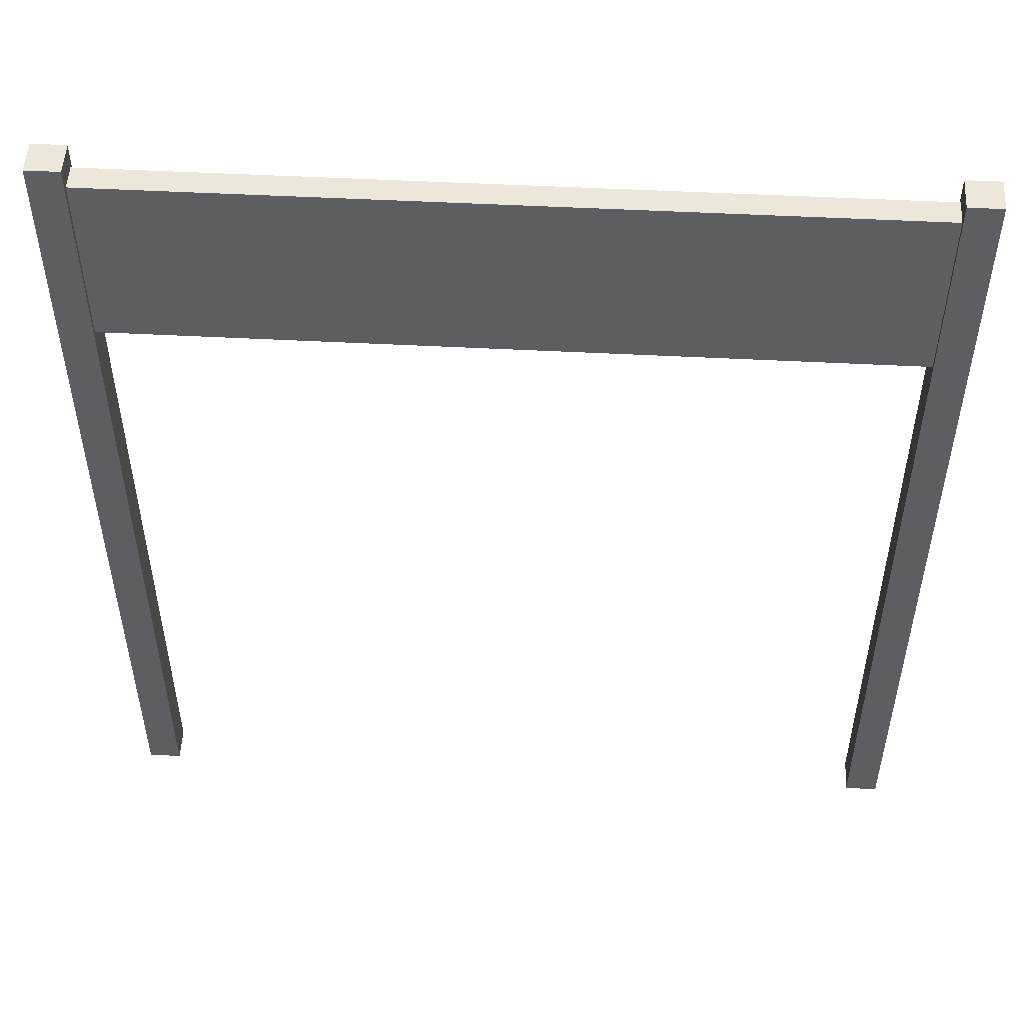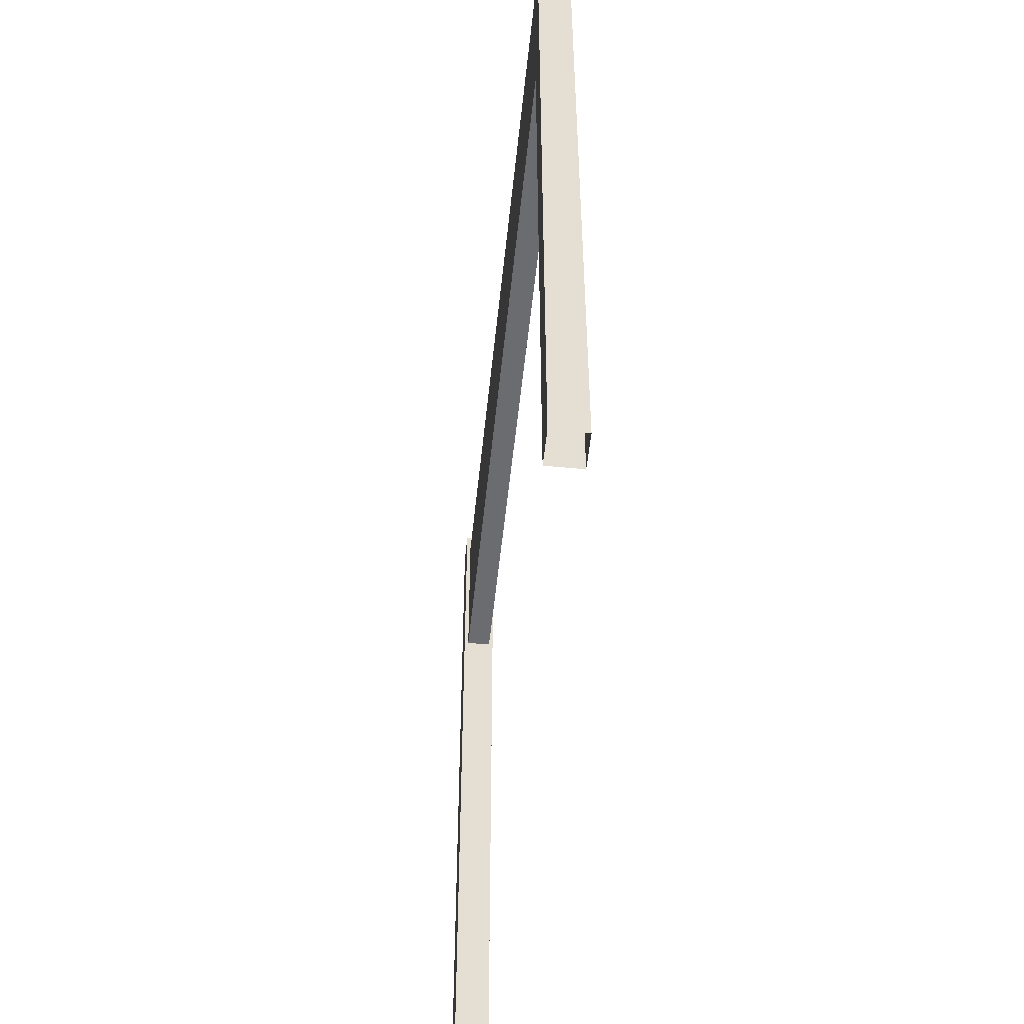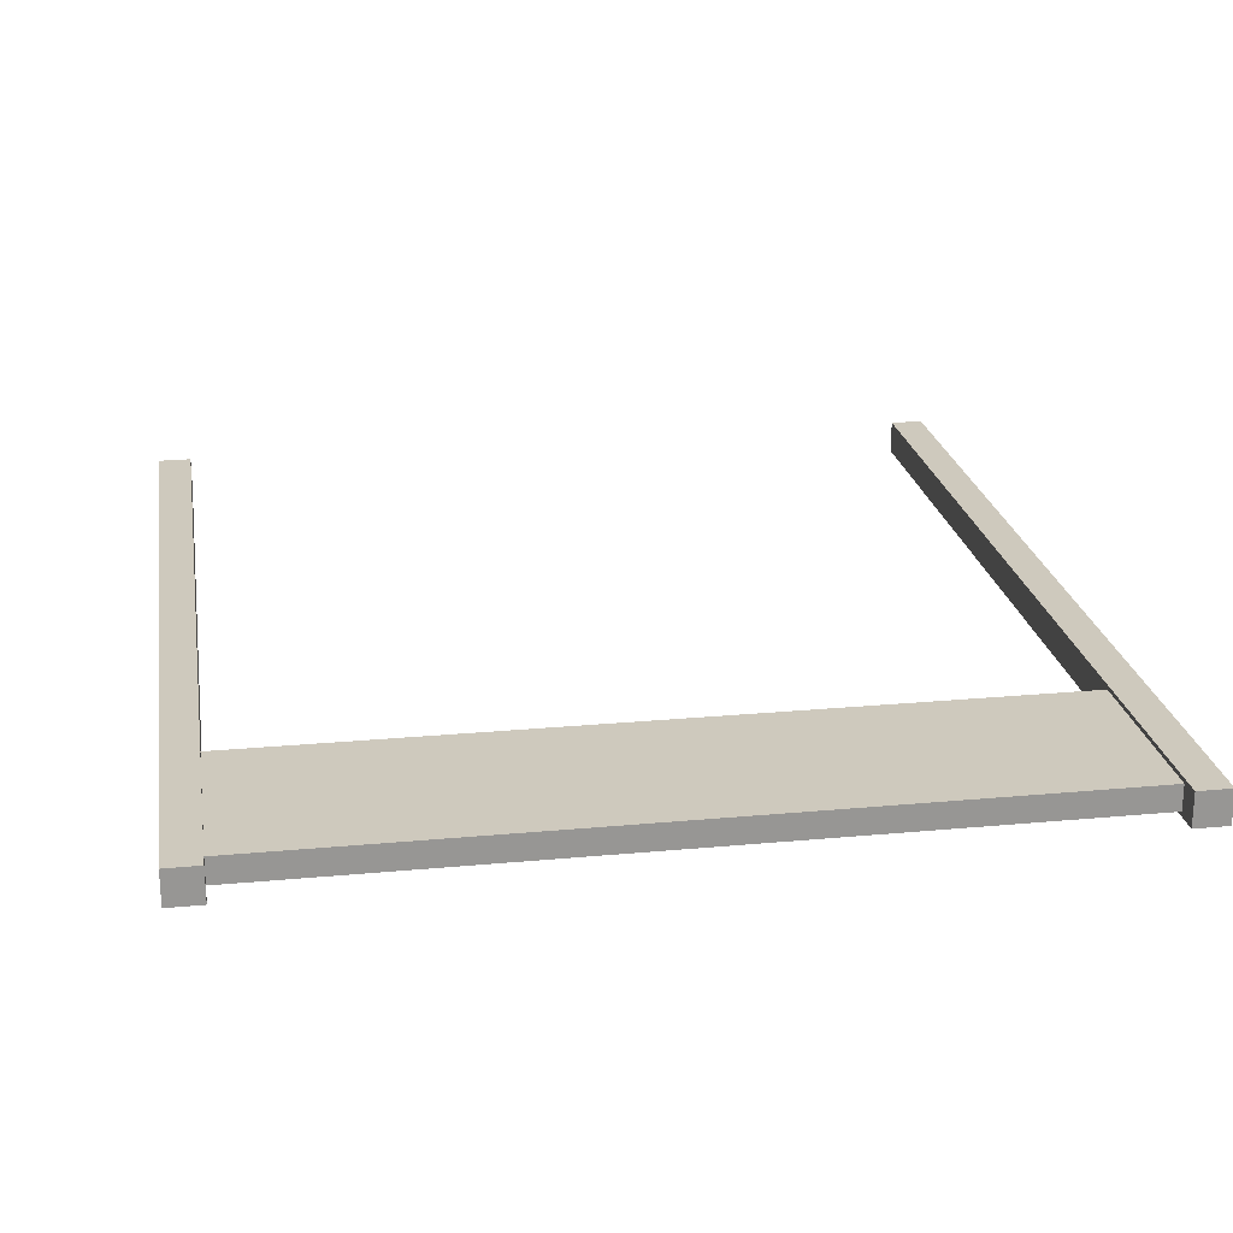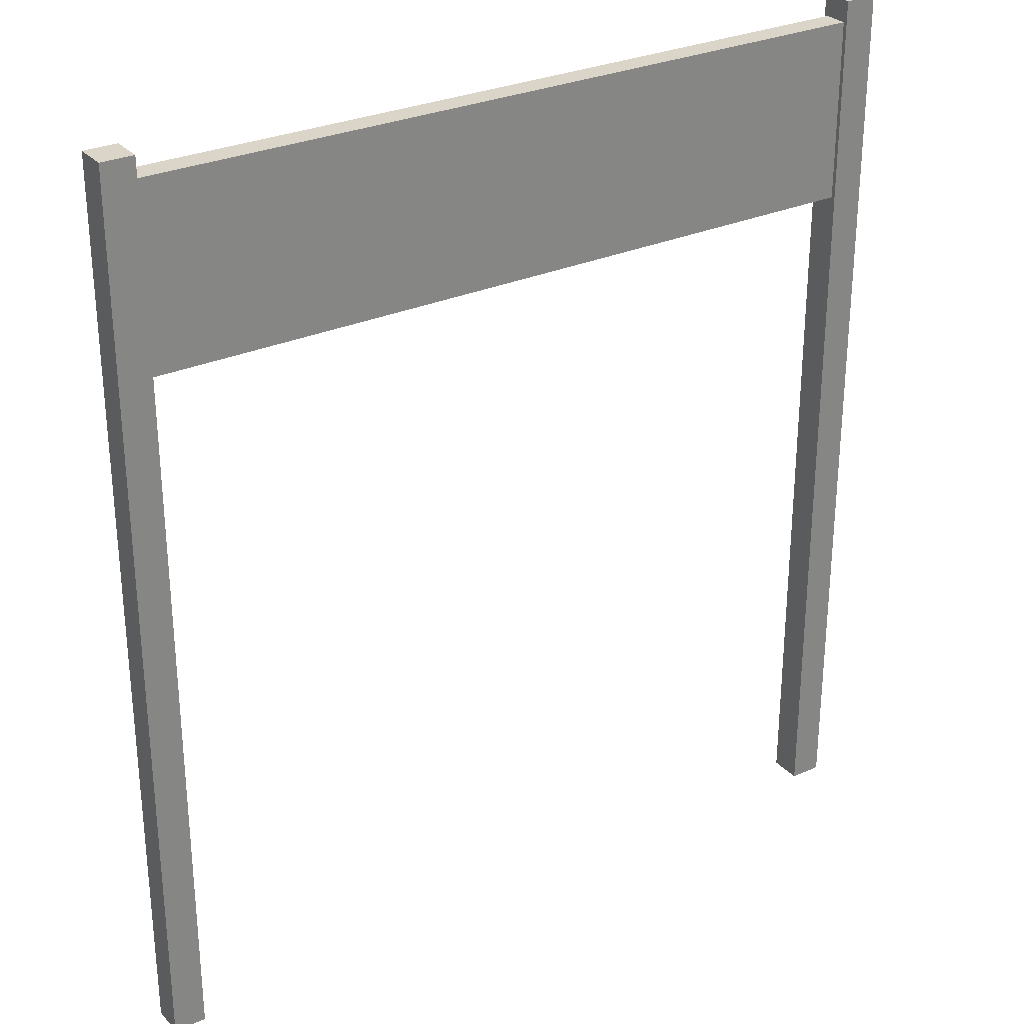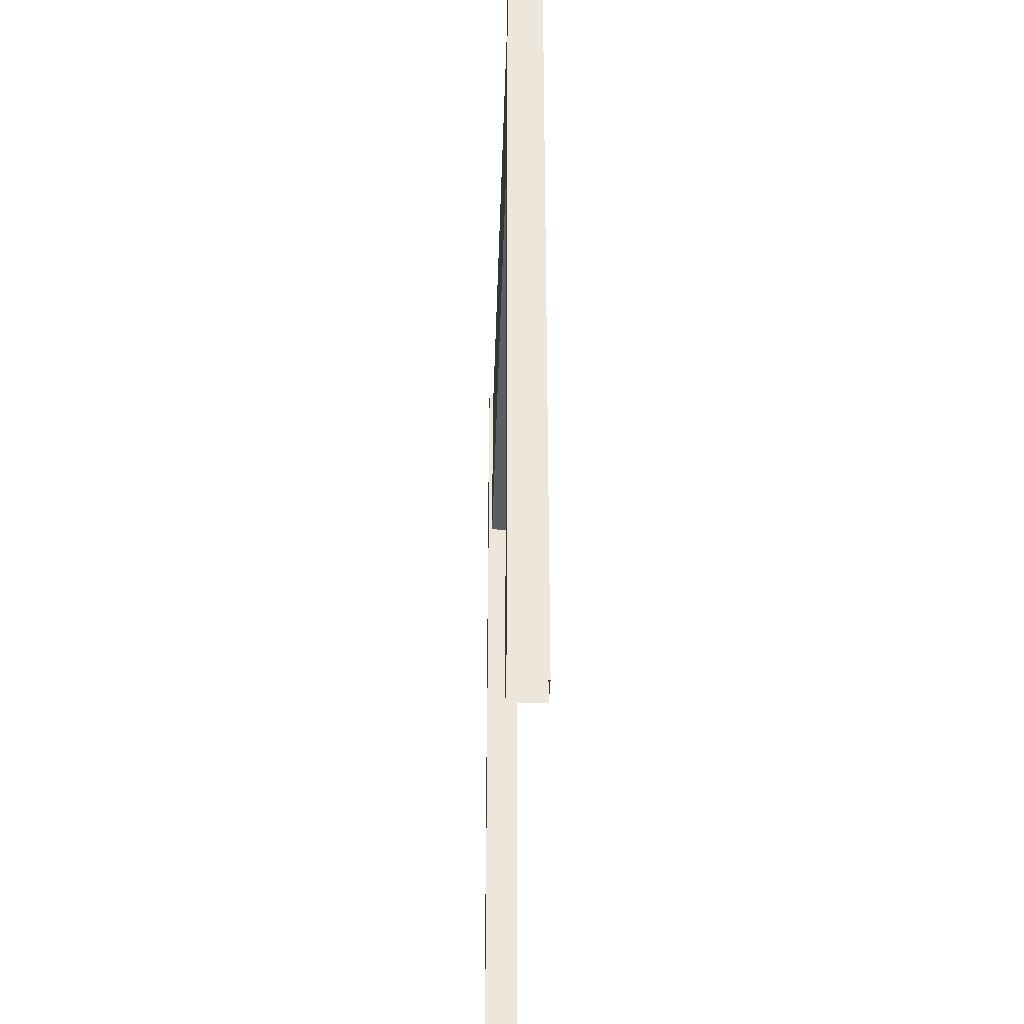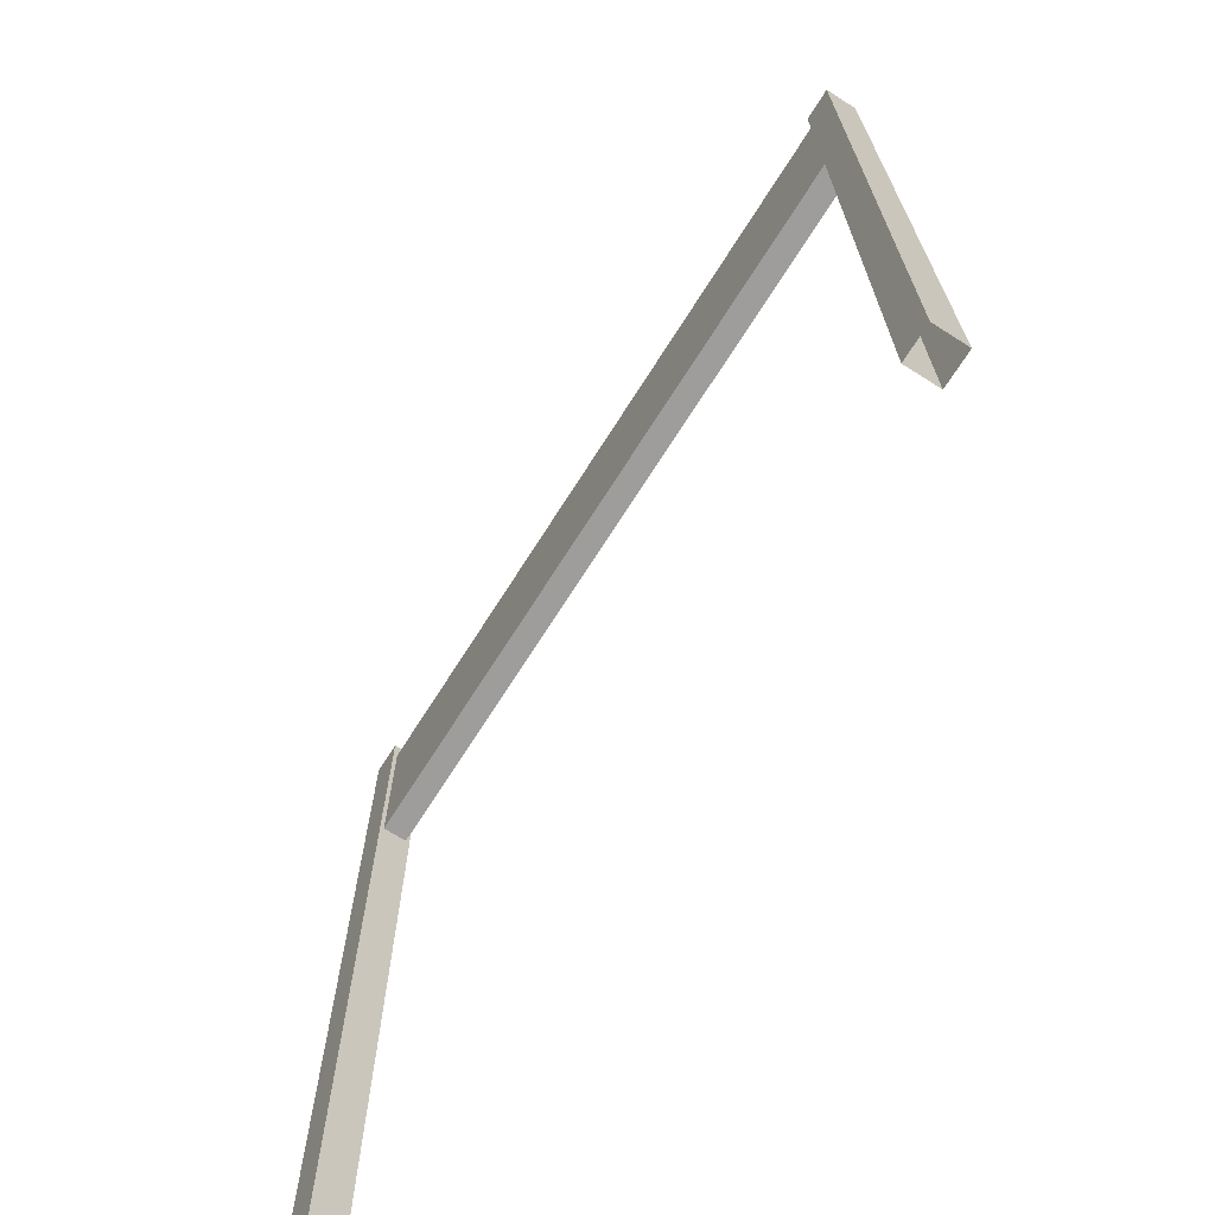
<metadata>
{"format":"obj","ext":"obj","renderer":"f3d","projection":"perspective","resolution":1024,"background":"white","views":[{"elev":51.9,"azim":3.2,"up":"+Y"},{"elev":-53.7,"azim":84.1,"up":"+Y"},{"elev":22.6,"azim":170.8,"up":"+Z"},{"elev":29.1,"azim":146.6,"up":"+Y"},{"elev":-36.4,"azim":88.3,"up":"+Y"},{"elev":-70.5,"azim":57.6,"up":"+Y"}]}
</metadata>
<code>
v 1.979 -0.07561 0.08516
v 2.149 -0.07561 0.08516
v 1.979 4.7 0.08516
v 2.149 4.7 0.08516
v 1.979 4.7 -0.08516
v 2.149 4.7 -0.08516
v 1.979 -0.07561 -0.08516
v 2.149 -0.07561 -0.08516
v 2.012 3.636 0.06343
v 2.012 3.636 -0.06343
v 2.012 4.585 0.06343
v 2.012 4.585 -0.06343
v -2.064 4.585 0.06343
v -2.064 4.585 -0.06343
v -2.064 3.636 0.06343
v -2.064 3.636 -0.06343
v -1.693 3.649 0.06343
v 1.641 3.649 0.06343
v 1.641 4.572 0.06343
v -1.693 4.572 0.06343
v -2.149 -0.07561 0.08516
v -1.979 -0.07561 0.08516
v -2.149 4.7 0.08516
v -1.979 4.7 0.08516
v -2.149 4.7 -0.08516
v -1.979 4.7 -0.08516
v -2.149 -0.07561 -0.08516
v -1.979 -0.07561 -0.08516
v -1.739 3.895 -0.06343
v 1.687 3.895 -0.06343
v -1.739 4.326 -0.06343
v 1.687 4.326 -0.06343
f 1 2 4 3
f 3 4 6 5
f 2 8 6 4
f 7 1 3 5
f 9 10 12 11
f 11 12 14 13
f 13 14 16 15
f 15 16 10 9
f 30 29 31 32
f 17 18 19 20
f 15 9 18 17
f 9 11 19 18
f 11 13 20 19
f 13 15 17 20
f 21 22 24 23
f 23 24 26 25
f 22 28 26 24
f 27 21 23 25
f 6 8 7 5
f 26 28 27 25
f 10 16 29 30
f 16 14 31 29
f 14 12 32 31
f 12 10 30 32

</code>
